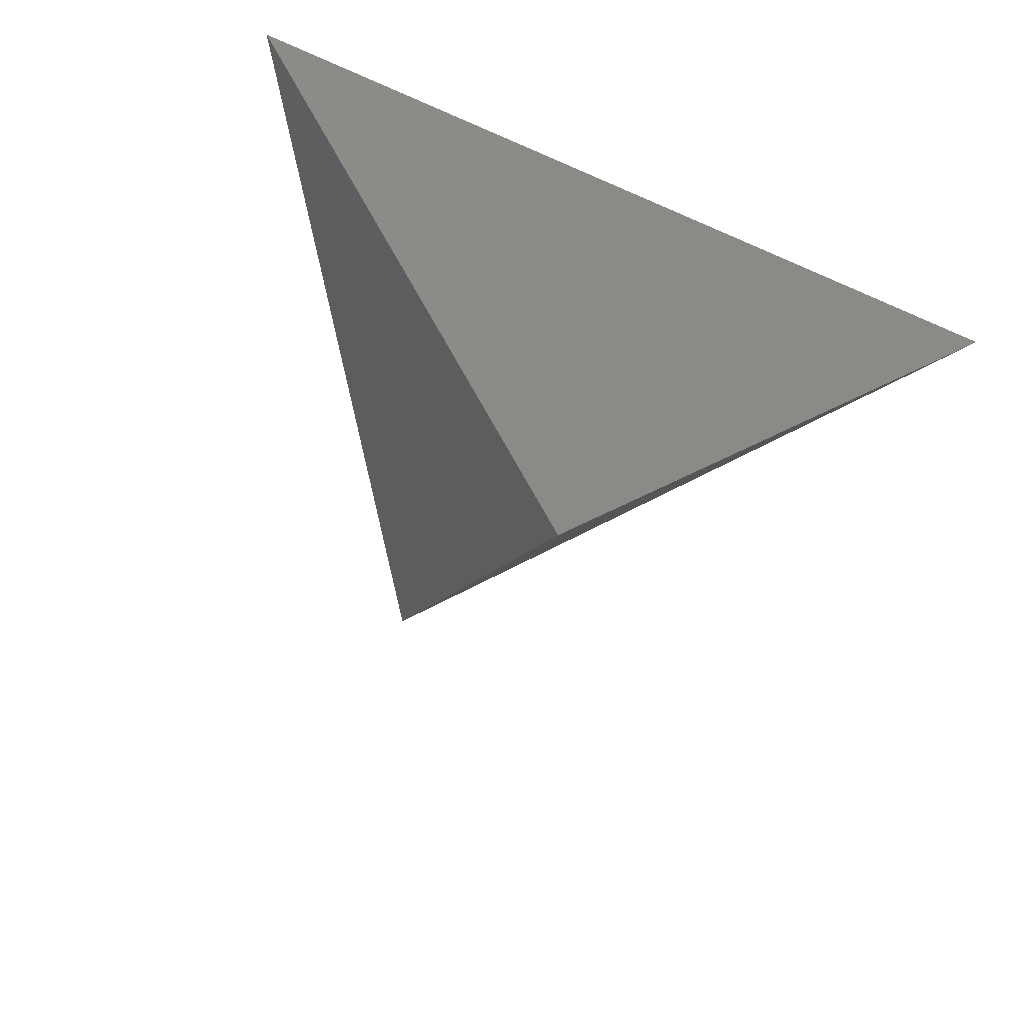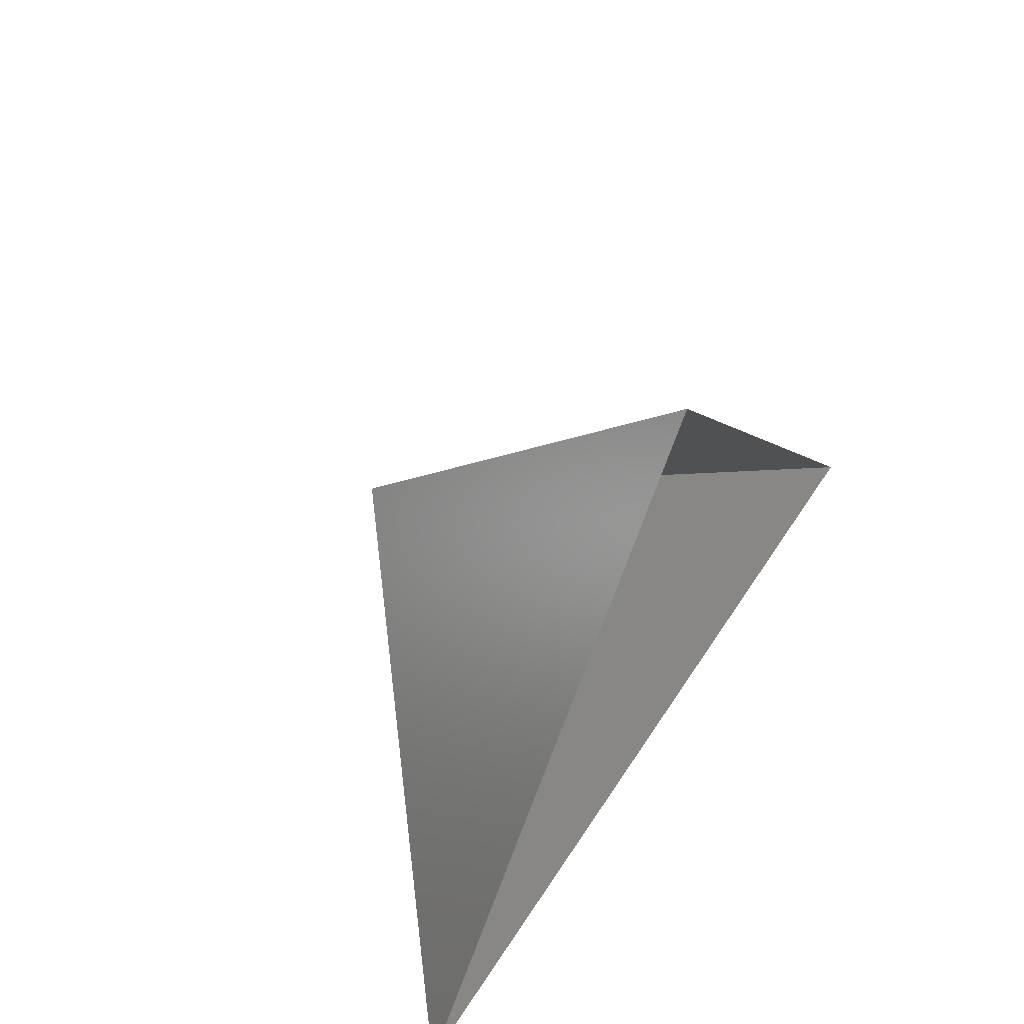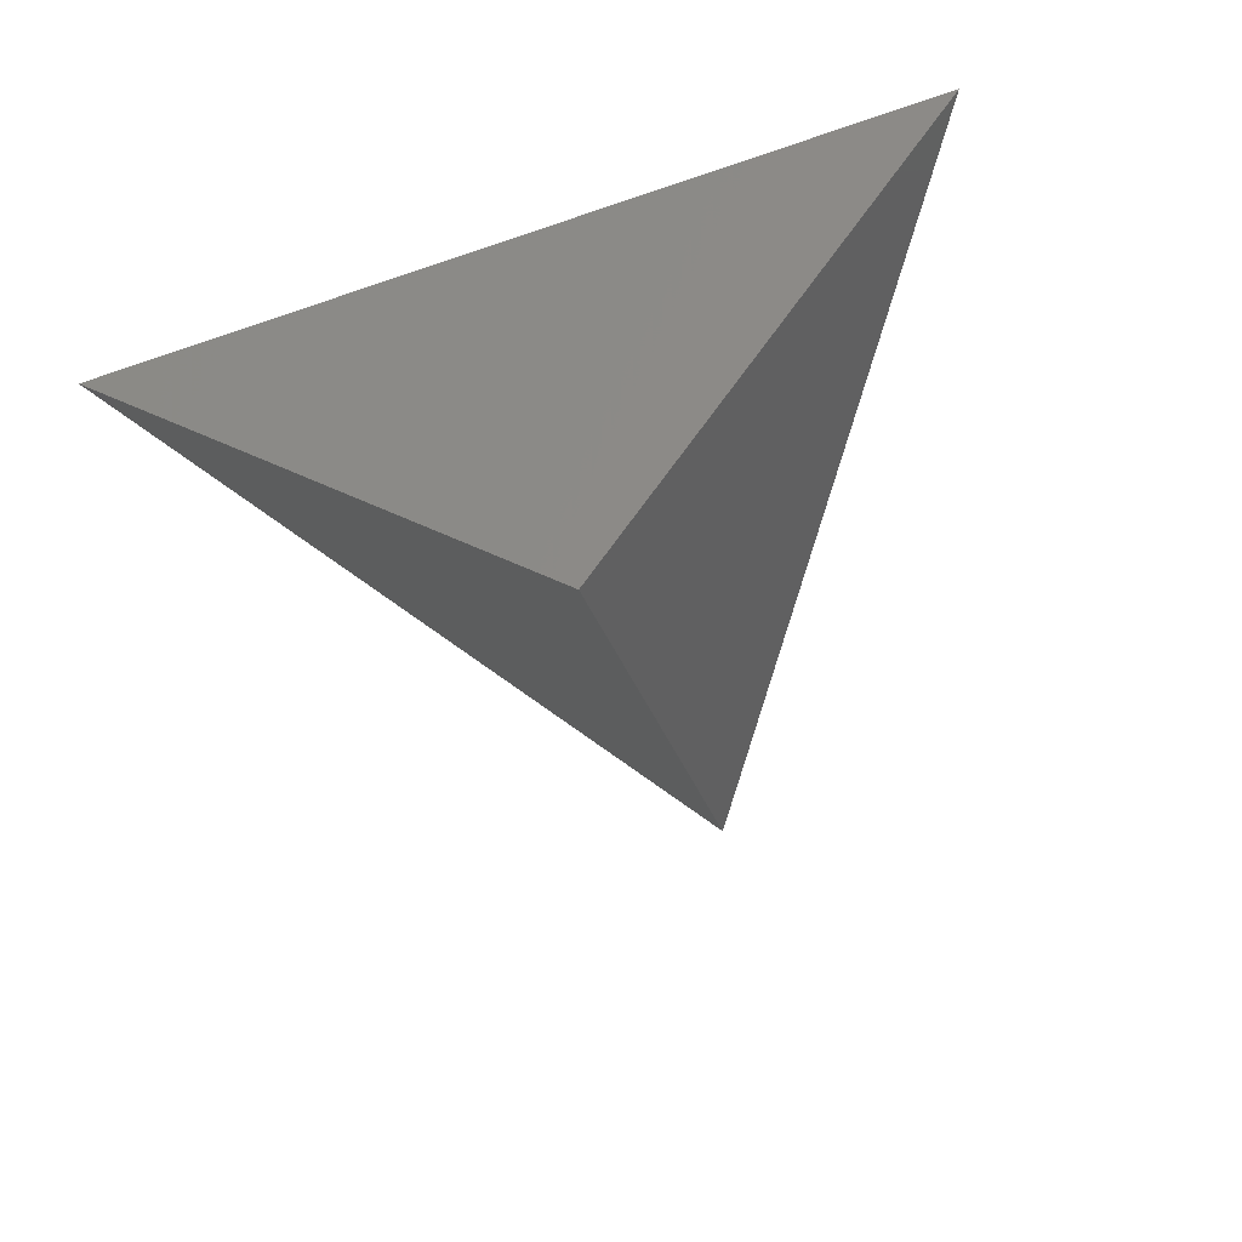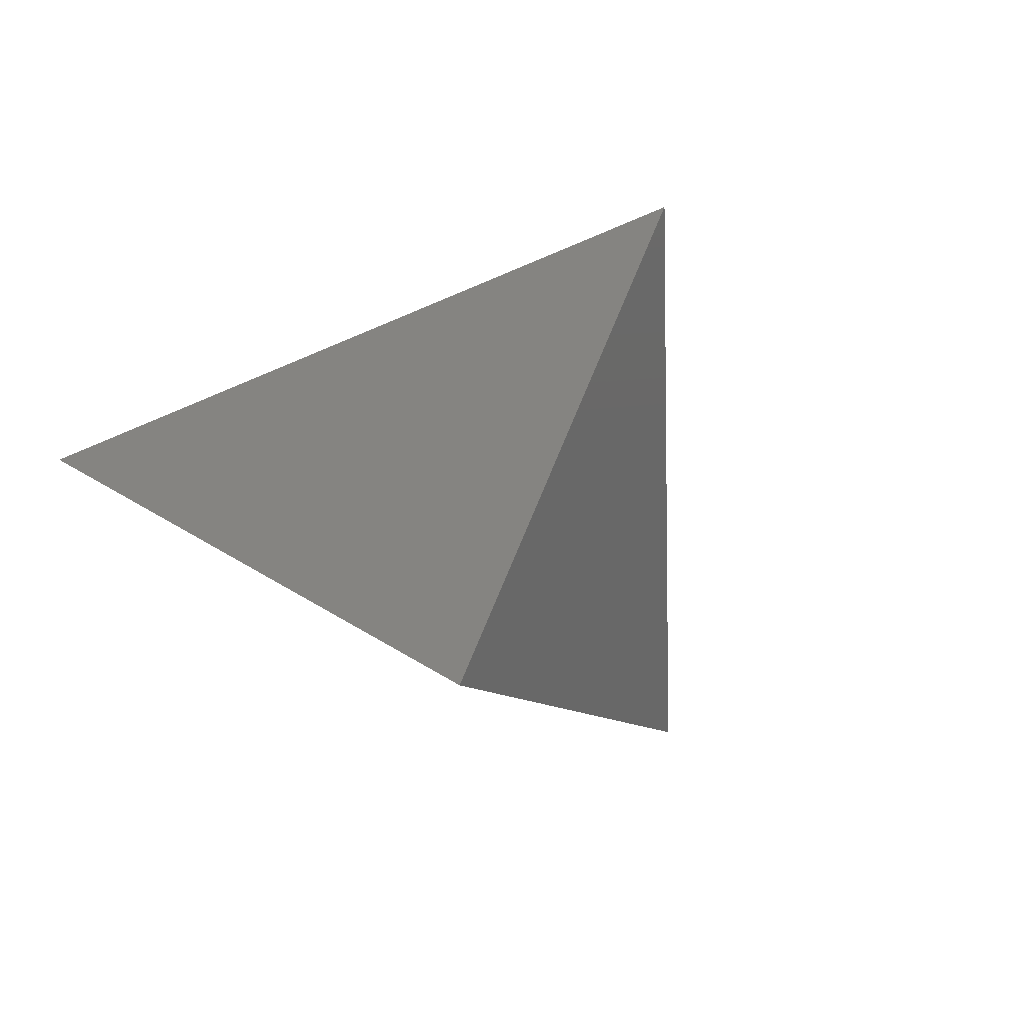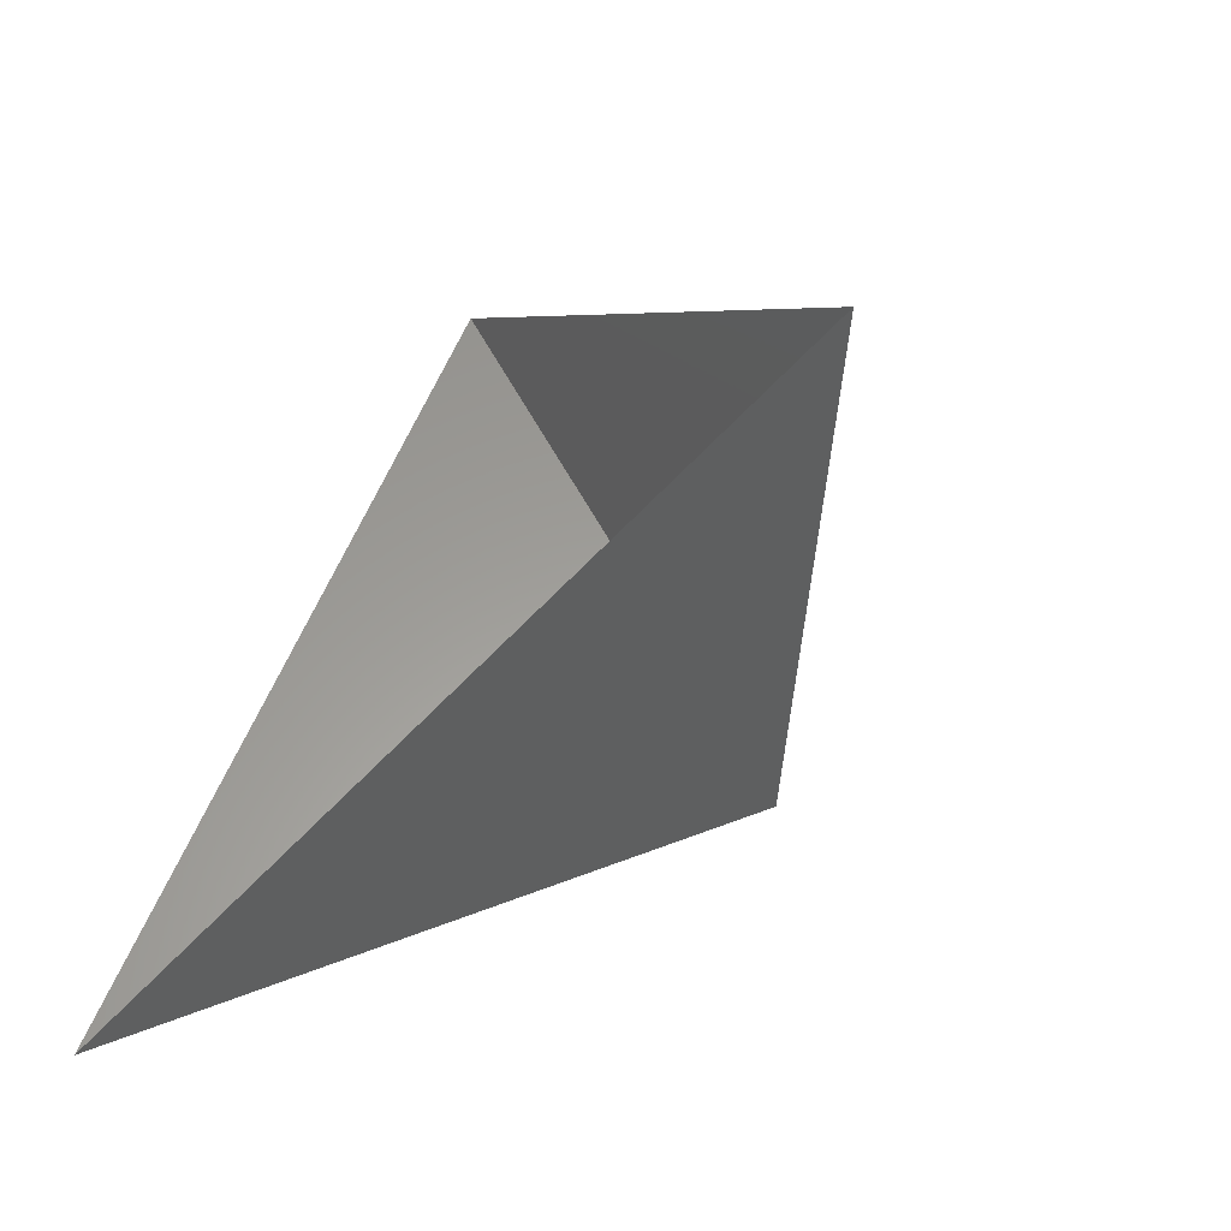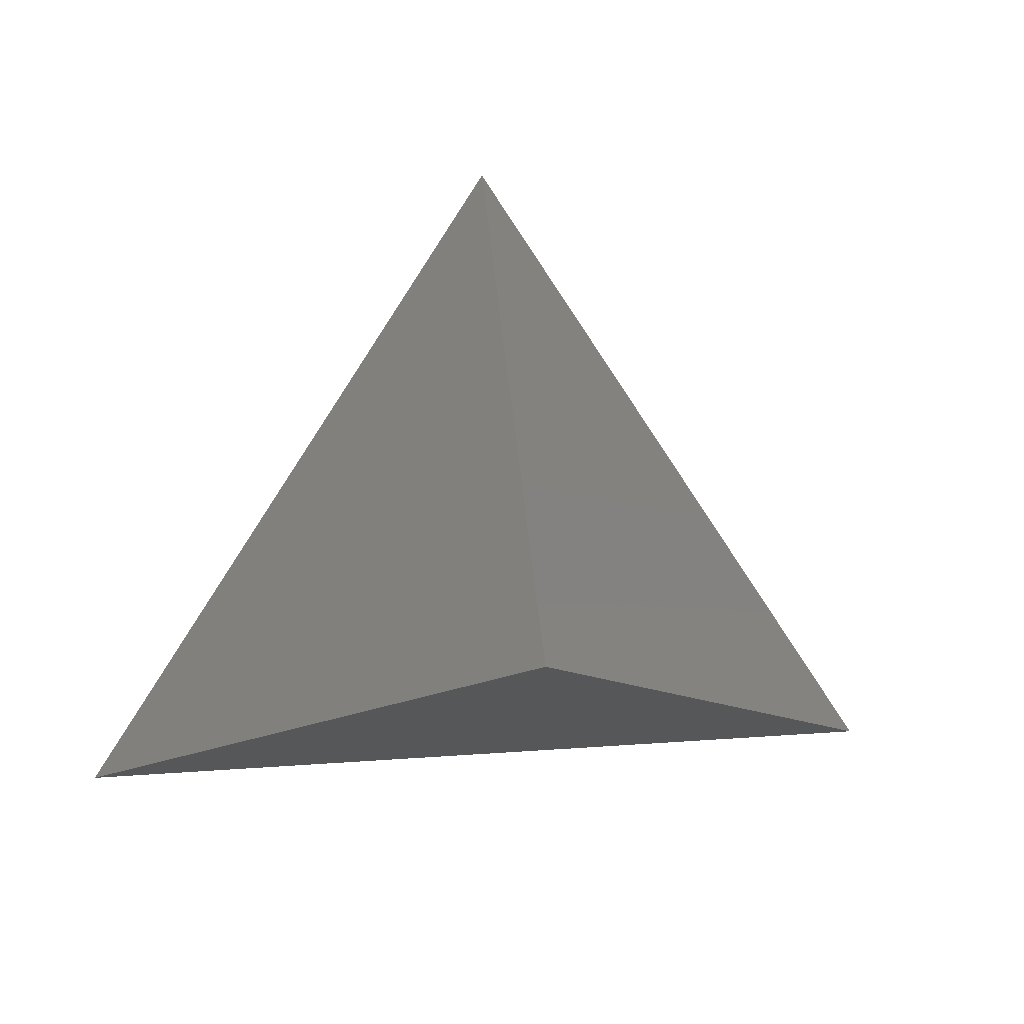
<metadata>
{"format":"stl","ext":"stl","renderer":"f3d","projection":"perspective","resolution":1024,"background":"white","views":[{"elev":-55.0,"azim":-25.1,"up":"+Z"},{"elev":58.0,"azim":-57.3,"up":"+Y"},{"elev":-67.5,"azim":18.7,"up":"+Z"},{"elev":-53.0,"azim":149.3,"up":"+Z"},{"elev":-57.7,"azim":48.1,"up":"+Y"},{"elev":13.6,"azim":169.8,"up":"+Y"}]}
</metadata>
<code>
# stl→obj: 4 verts, 3 faces
v -5 -17 73.18
v 7 -17 73.18
v 1 -14 68.18
v 1 -8 73.18
f 1 2 3
f 2 4 3
f 4 1 3

</code>
